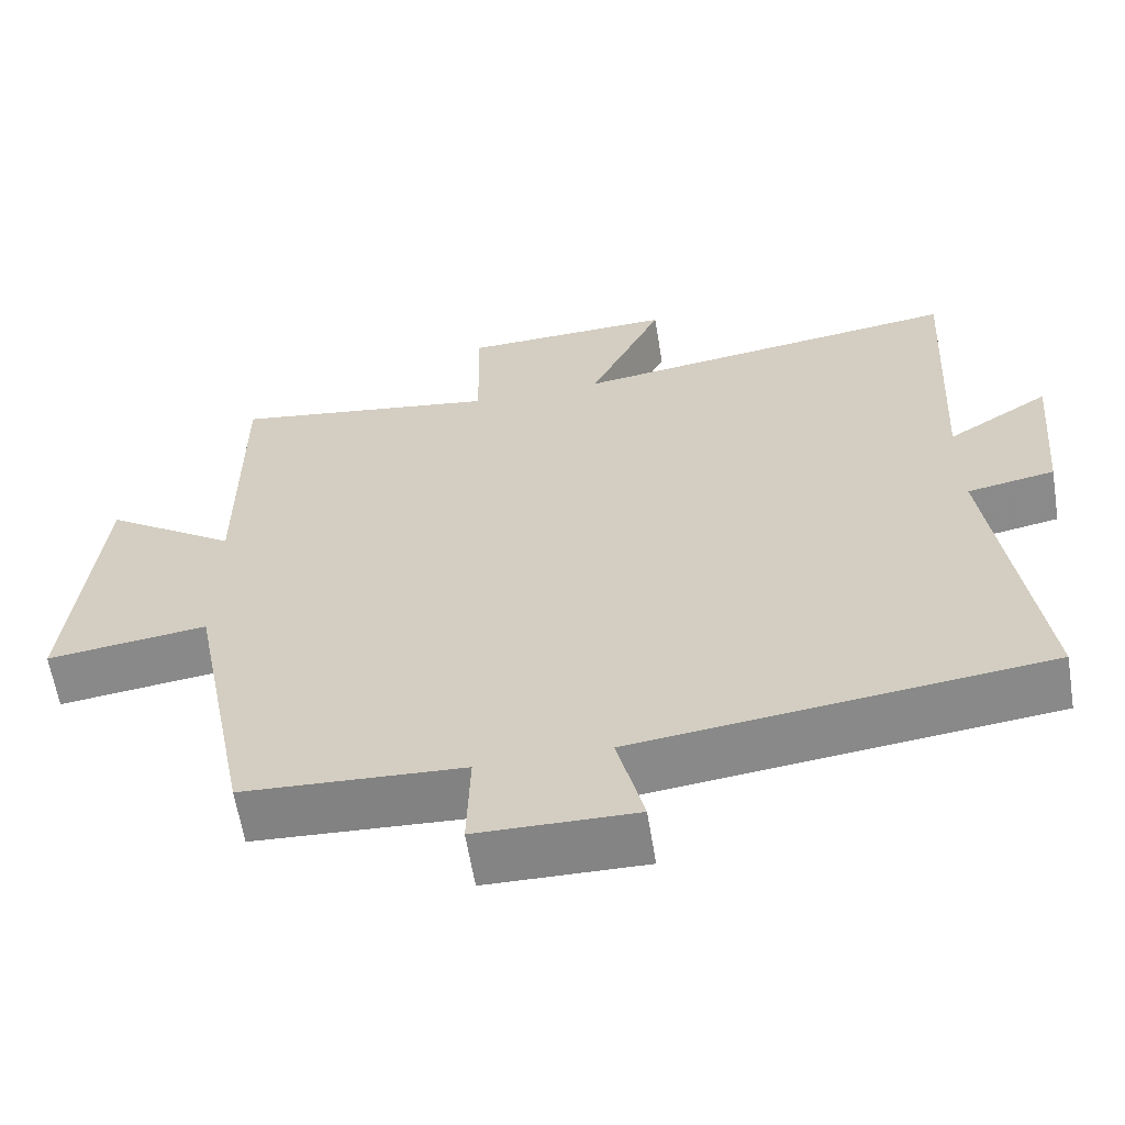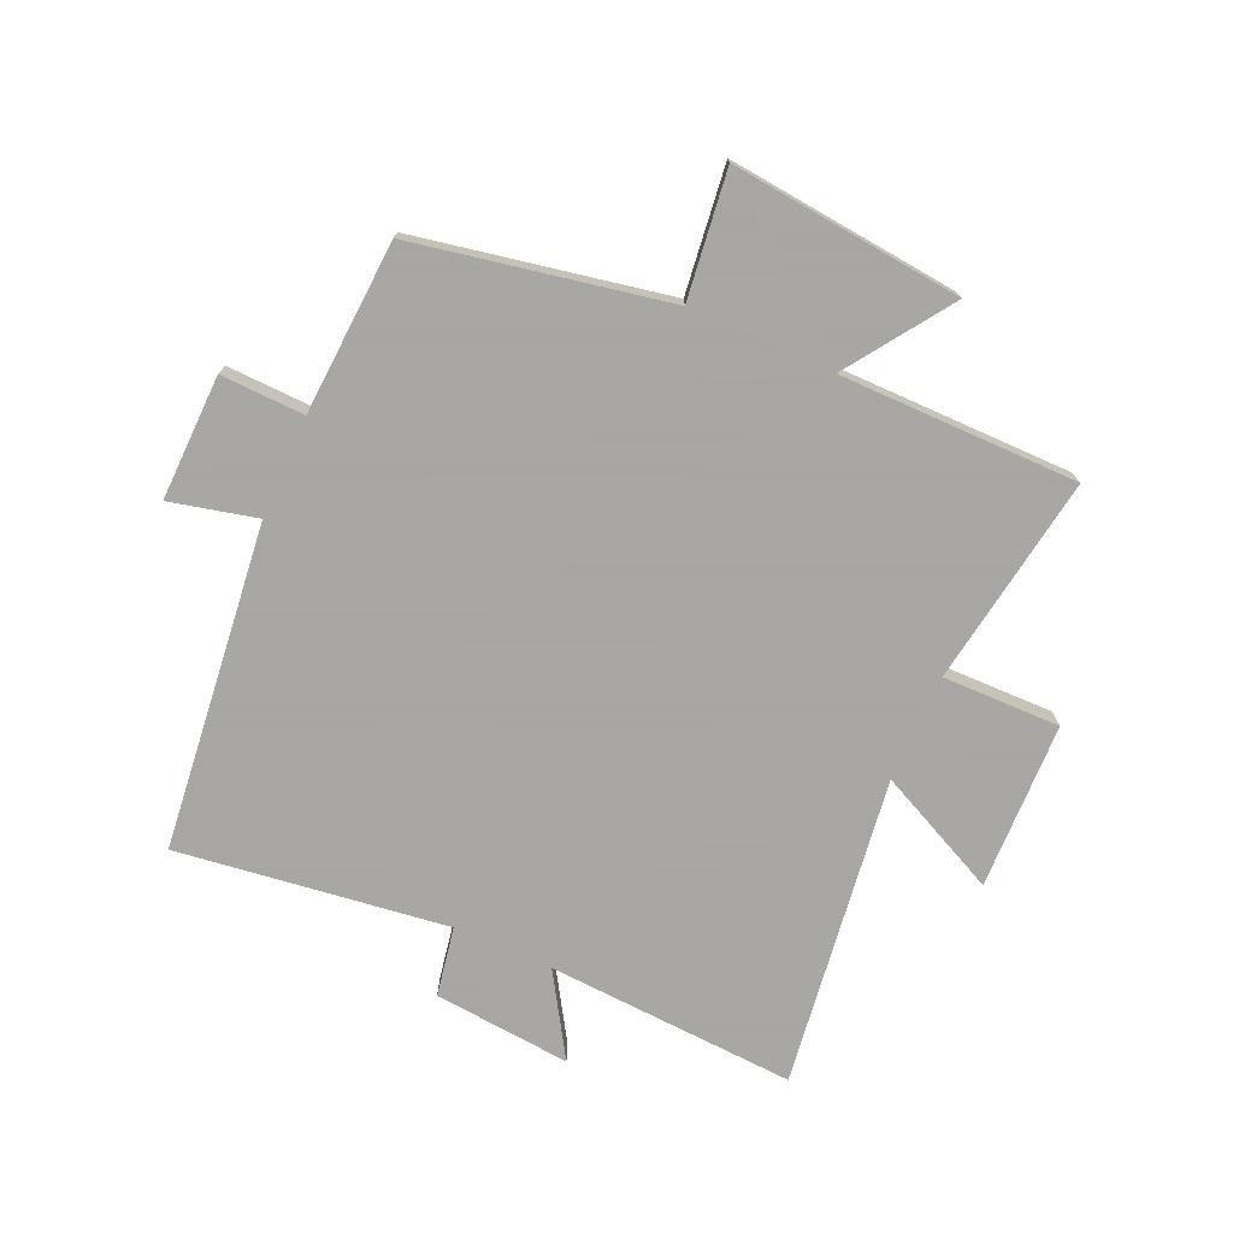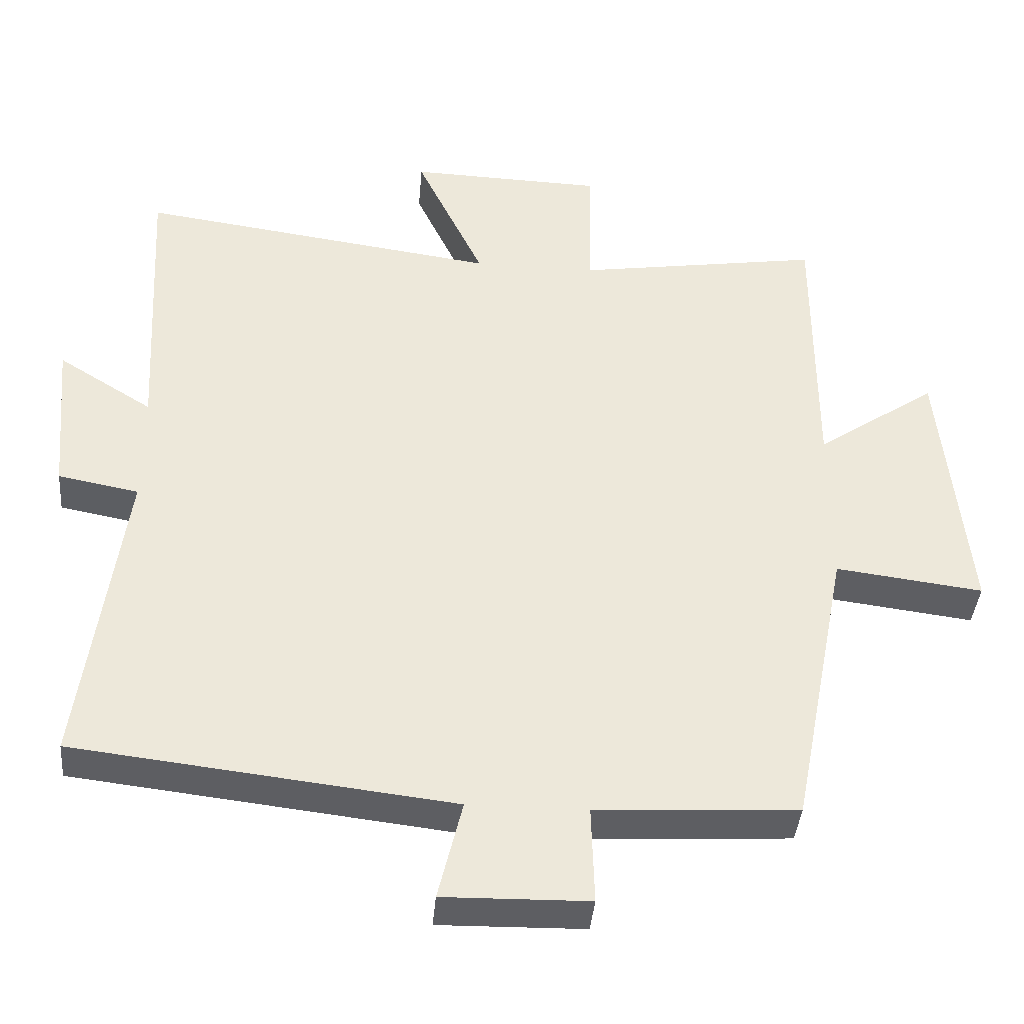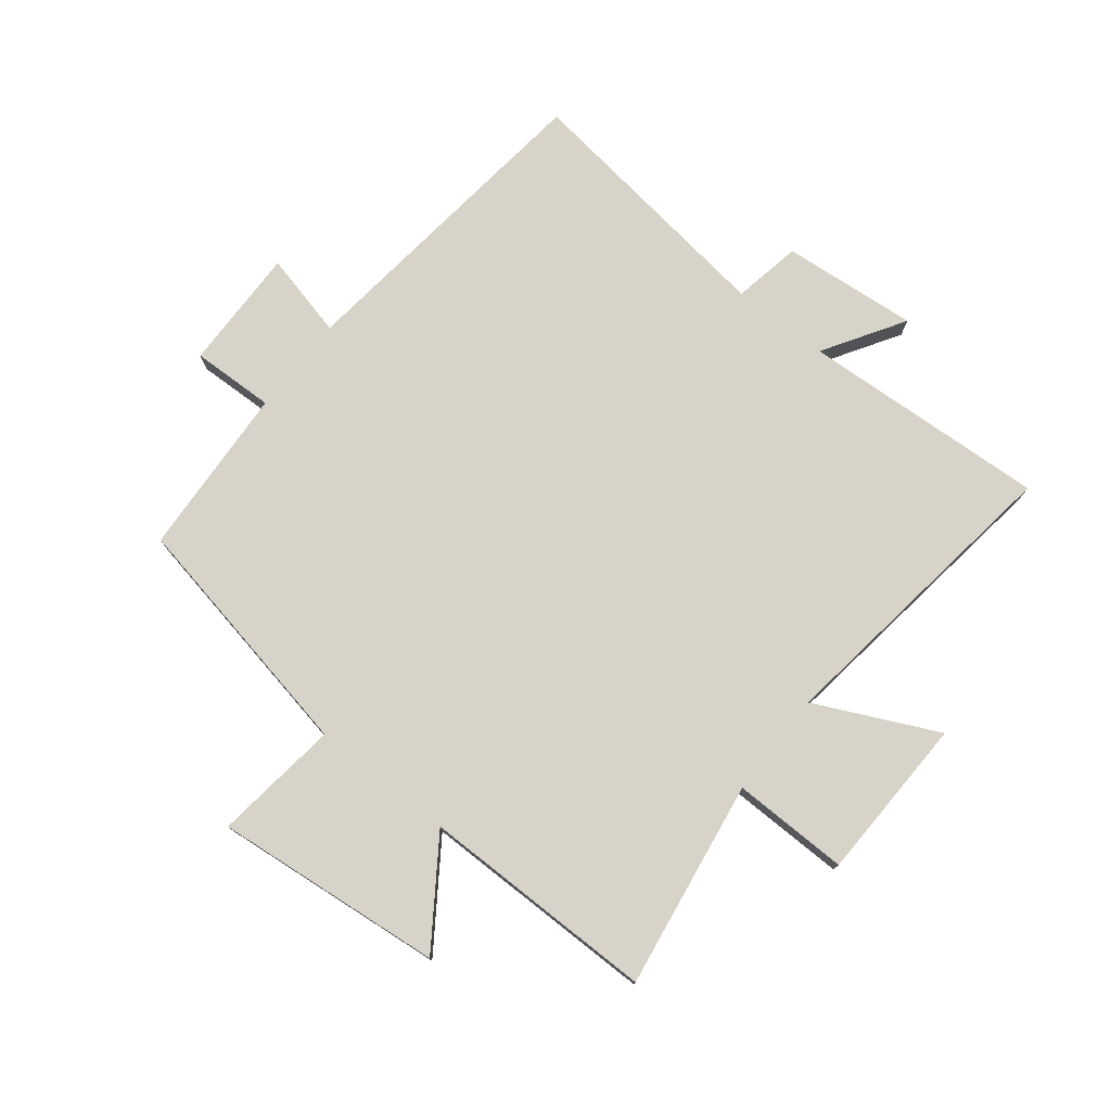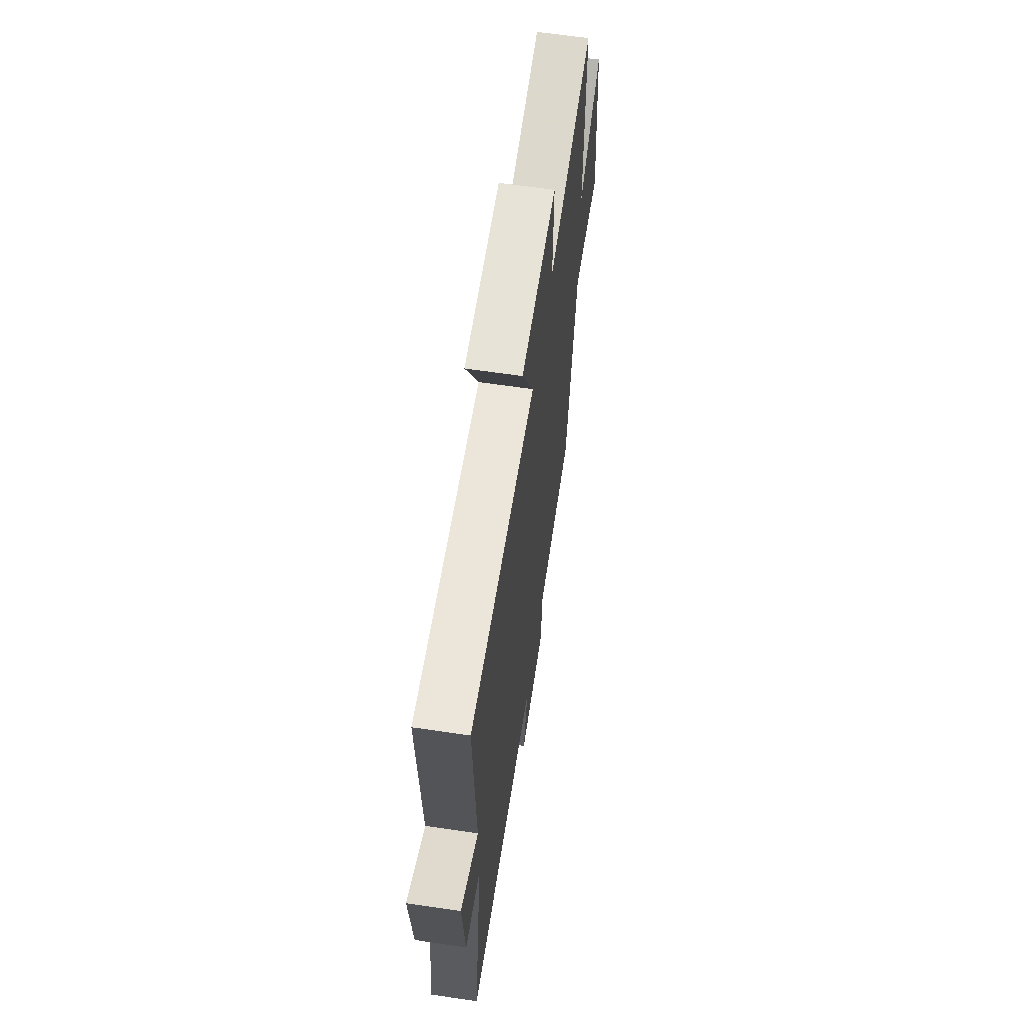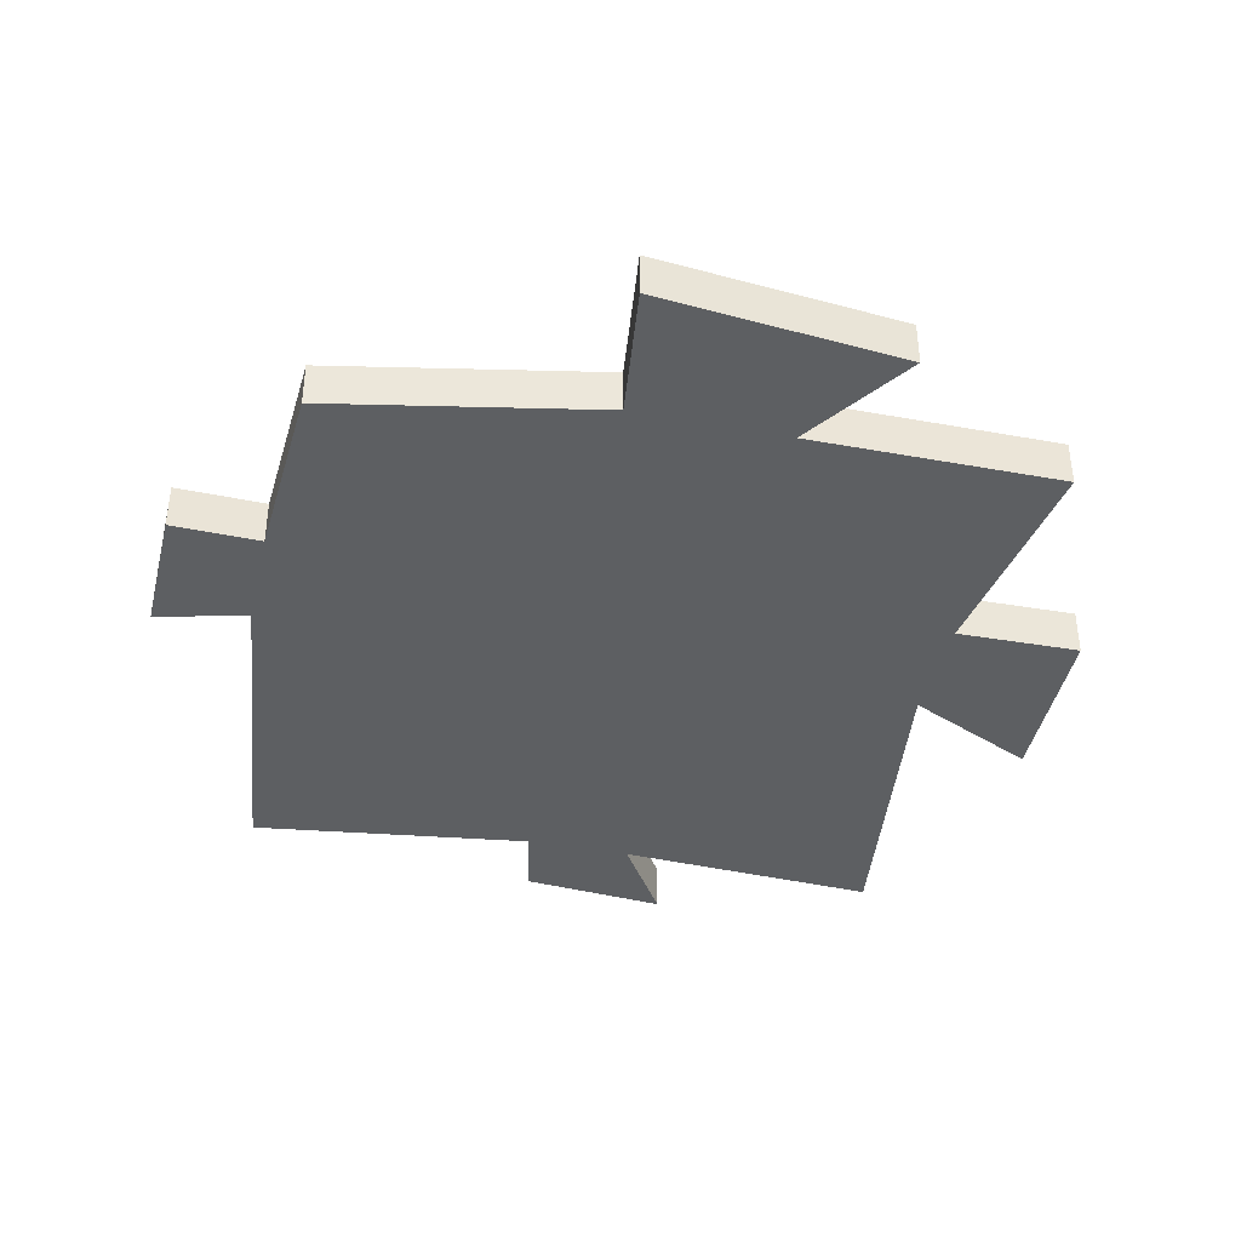
<metadata>
{"format":"obj","ext":"obj","renderer":"f3d","projection":"perspective","resolution":1024,"background":"white","views":[{"elev":-61.6,"azim":9.2,"up":"+Z"},{"elev":-74.4,"azim":-114.1,"up":"+Y"},{"elev":-39.6,"azim":175.1,"up":"+Z"},{"elev":76.5,"azim":-51.7,"up":"+Y"},{"elev":63.6,"azim":98.5,"up":"+Z"},{"elev":-39.6,"azim":-102.8,"up":"+Y"}]}
</metadata>
<code>
v 0.559 0.07 -0.439
v 0.029 0.07 -0.5
v 0.063 0.07 -0.641
v -0.141 0.07 -0.637
v -0.137 0.07 -0.5
v -0.42 0.07 -0.484
v -0.5 0.07 -0.072
v -0.707 0.07 -0.098
v -0.669 0.07 0.28
v -0.5 0.07 0.164
v -0.5 0.07 0.553
v -0.157 0.07 0.5
v -0.16 0.07 0.692
v 0.112 0.07 0.7
v 0.017 0.07 0.5
v 0.522 0.07 0.569
v 0.5 0.07 0.162
v 0.633 0.07 0.245
v 0.613 0.07 0.021
v 0.5 0.07 0
v 0.559 0 -0.439
v 0.029 0 -0.5
v 0.063 0 -0.641
v -0.141 0 -0.637
v -0.137 0 -0.5
v -0.42 0 -0.484
v -0.5 0 -0.072
v -0.707 0 -0.098
v -0.669 0 0.28
v -0.5 0 0.164
v -0.5 0 0.553
v -0.157 0 0.5
v -0.16 0 0.692
v 0.112 0 0.7
v 0.017 0 0.5
v 0.522 0 0.569
v 0.5 0 0.162
v 0.633 0 0.245
v 0.613 0 0.021
v 0.5 0 0
f 17 18 19 20
f 15 16 17
f 15 17 20
f 12 13 14 15
f 12 15 20 1
f 10 11 12 1
f 7 8 9 10
f 5 6 7 10
f 2 3 4 5
f 1 2 5 10
f 40 39 38 37
f 37 36 35
f 40 37 35
f 35 34 33 32
f 21 40 35 32
f 21 32 31 30
f 30 29 28 27
f 30 27 26 25
f 25 24 23 22
f 30 25 22 21
f 1 21 22 2
f 2 22 23 3
f 3 23 24 4
f 4 24 25 5
f 5 25 26 6
f 6 26 27 7
f 7 27 28 8
f 8 28 29 9
f 9 29 30 10
f 10 30 31 11
f 11 31 32 12
f 12 32 33 13
f 13 33 34 14
f 14 34 35 15
f 15 35 36 16
f 16 36 37 17
f 17 37 38 18
f 18 38 39 19
f 19 39 40 20
f 20 40 21 1

</code>
